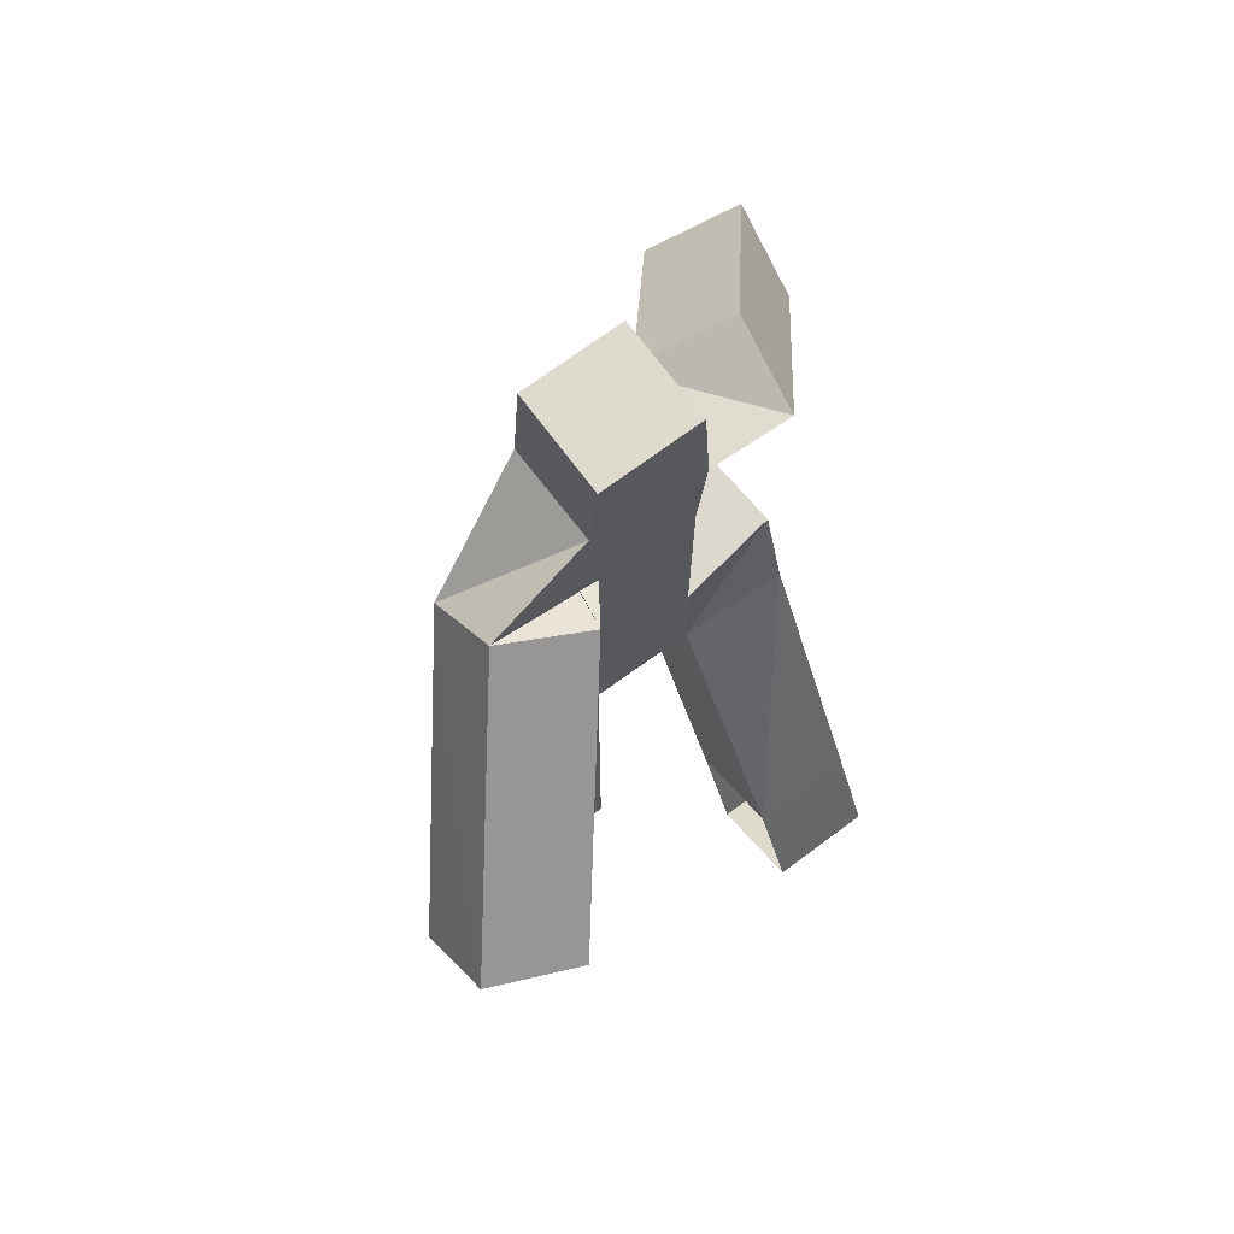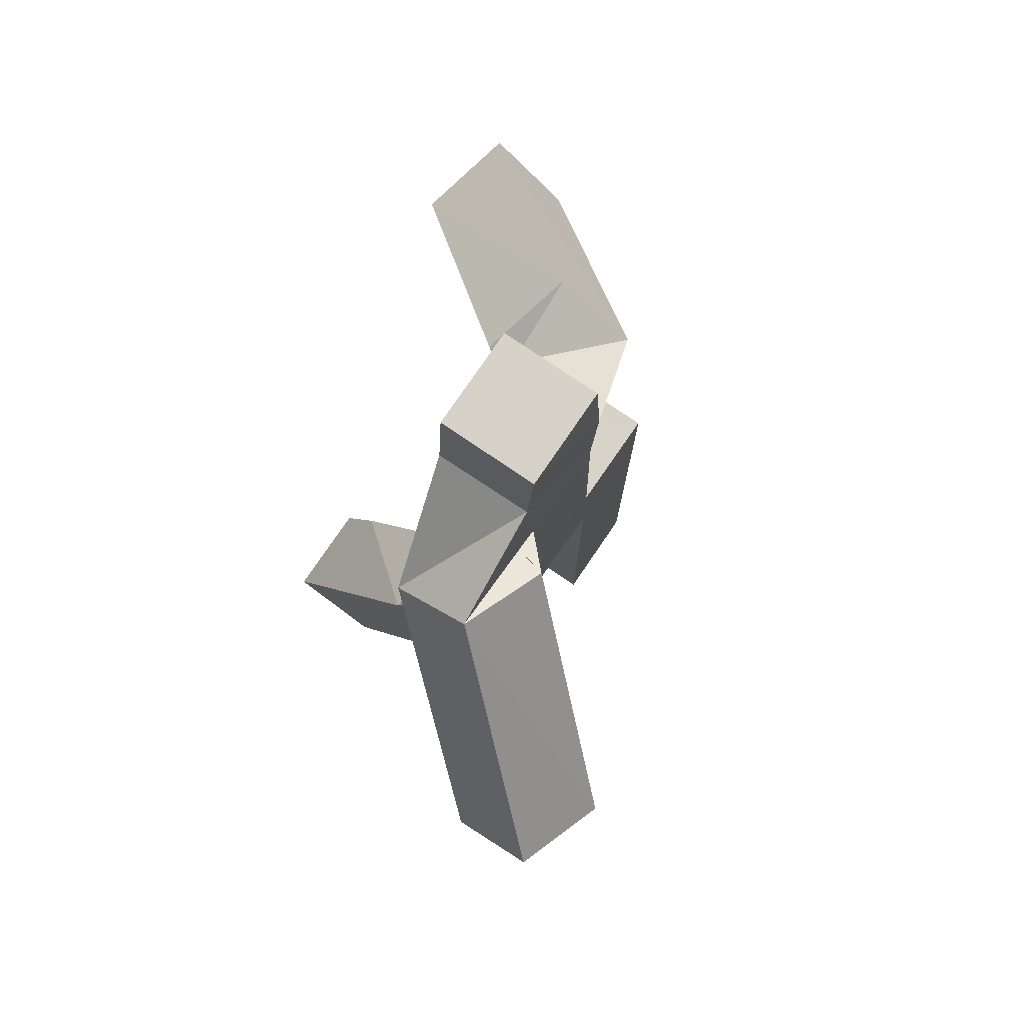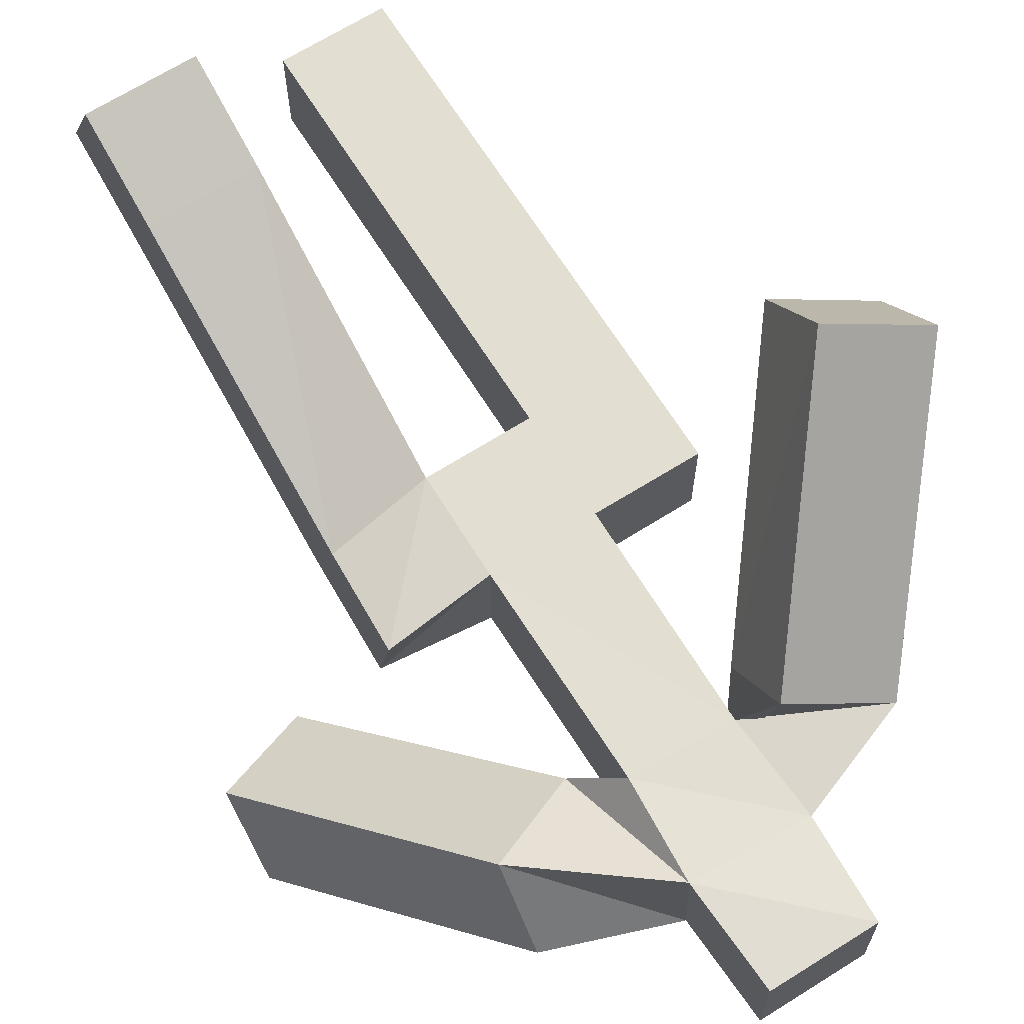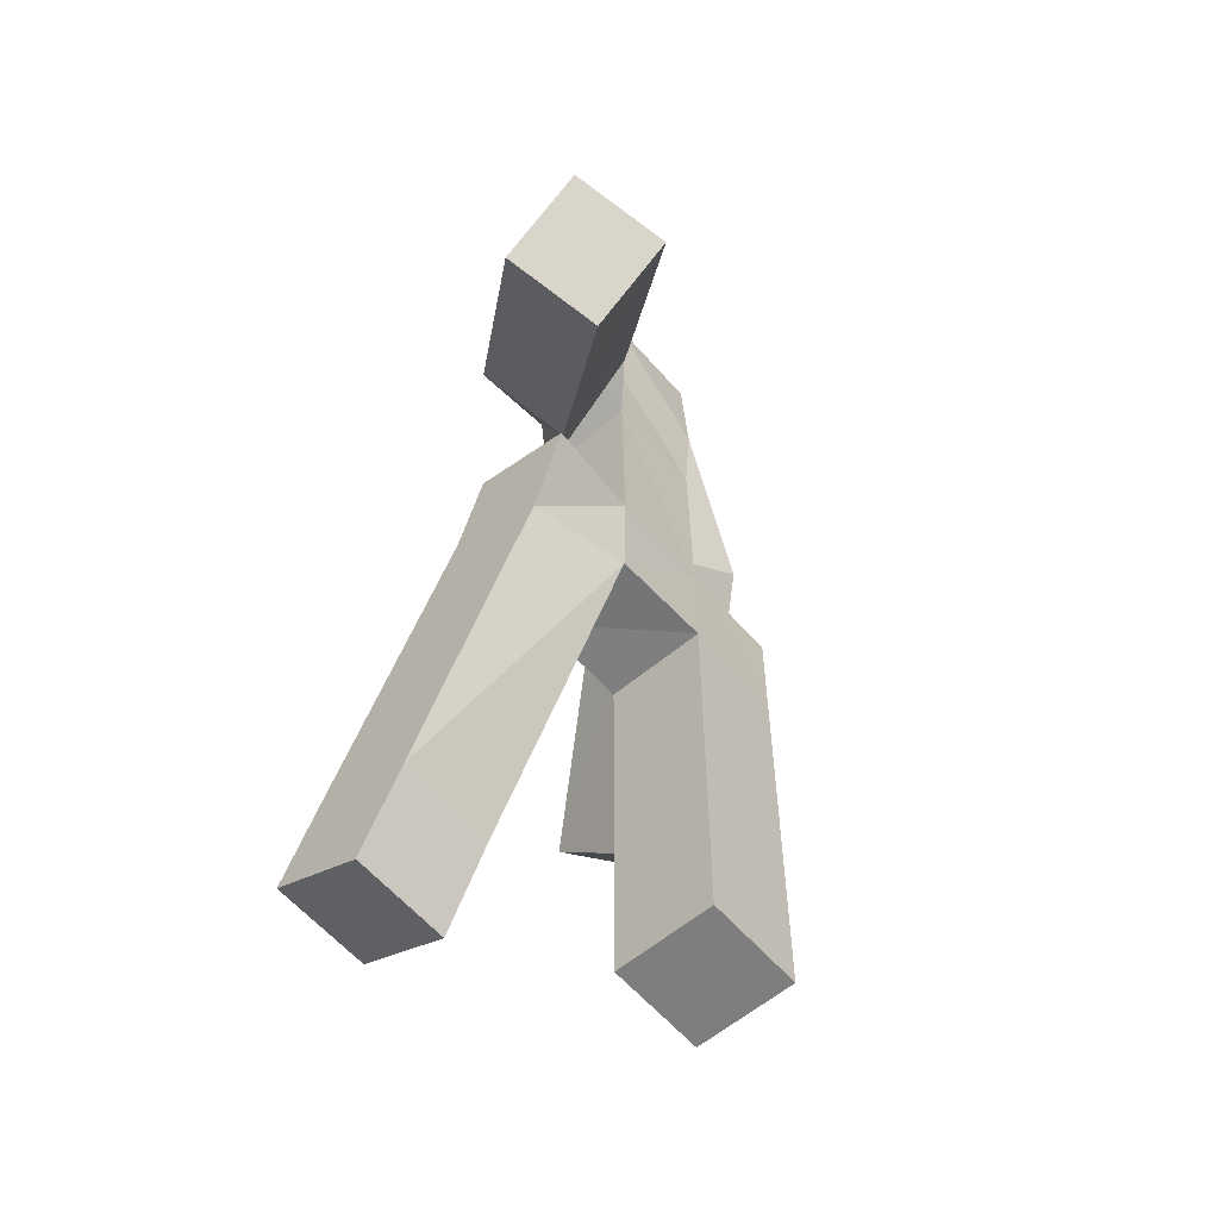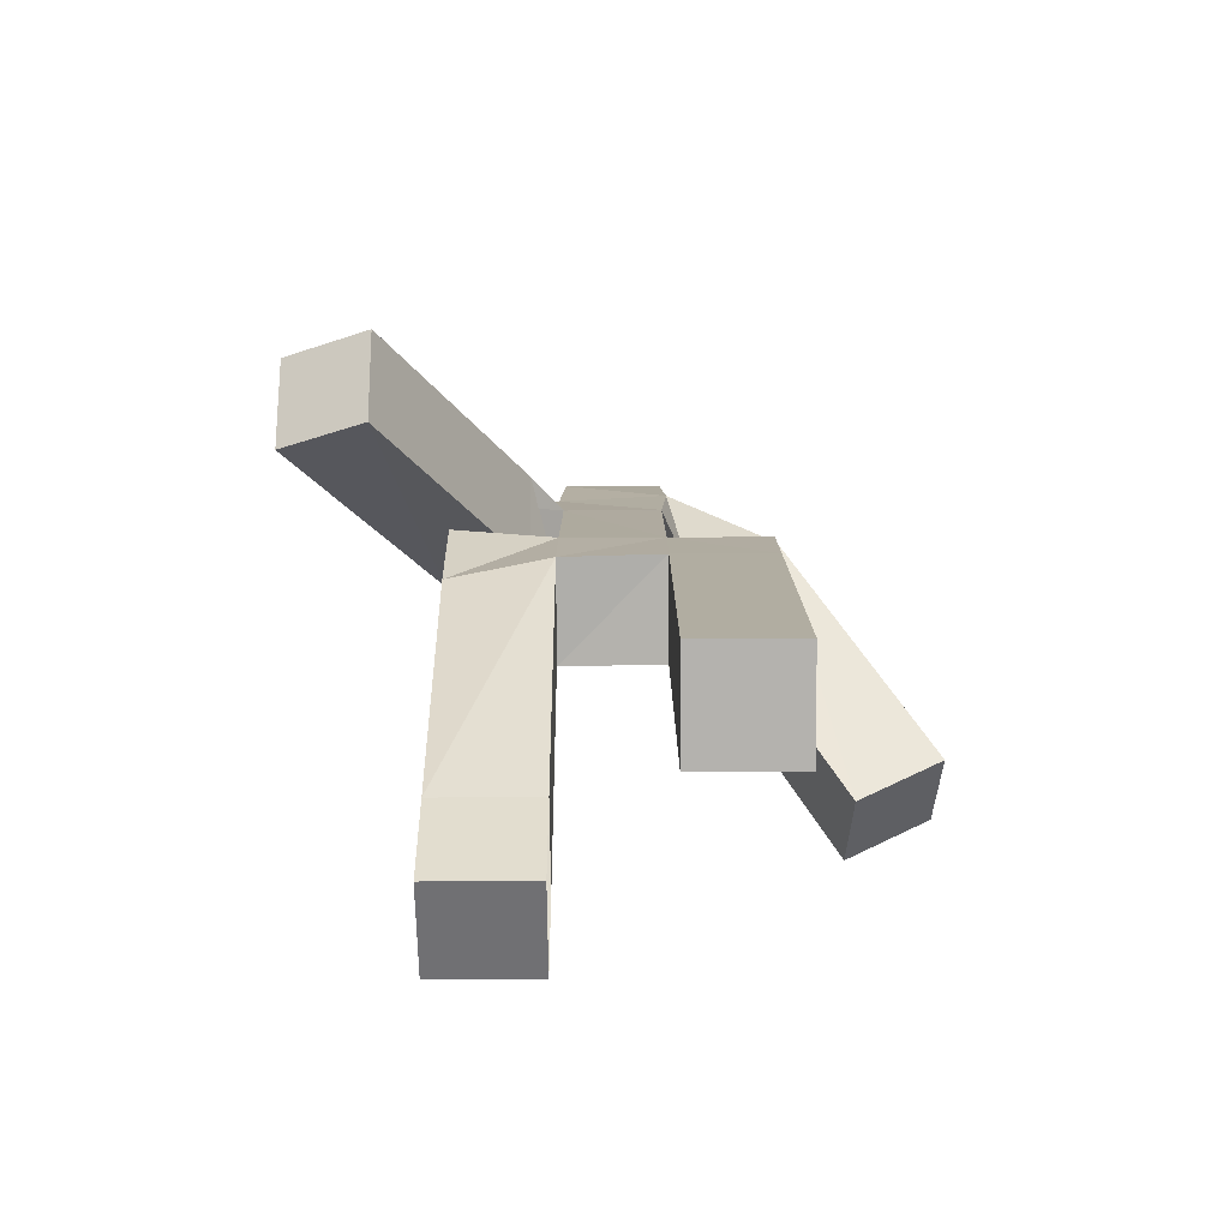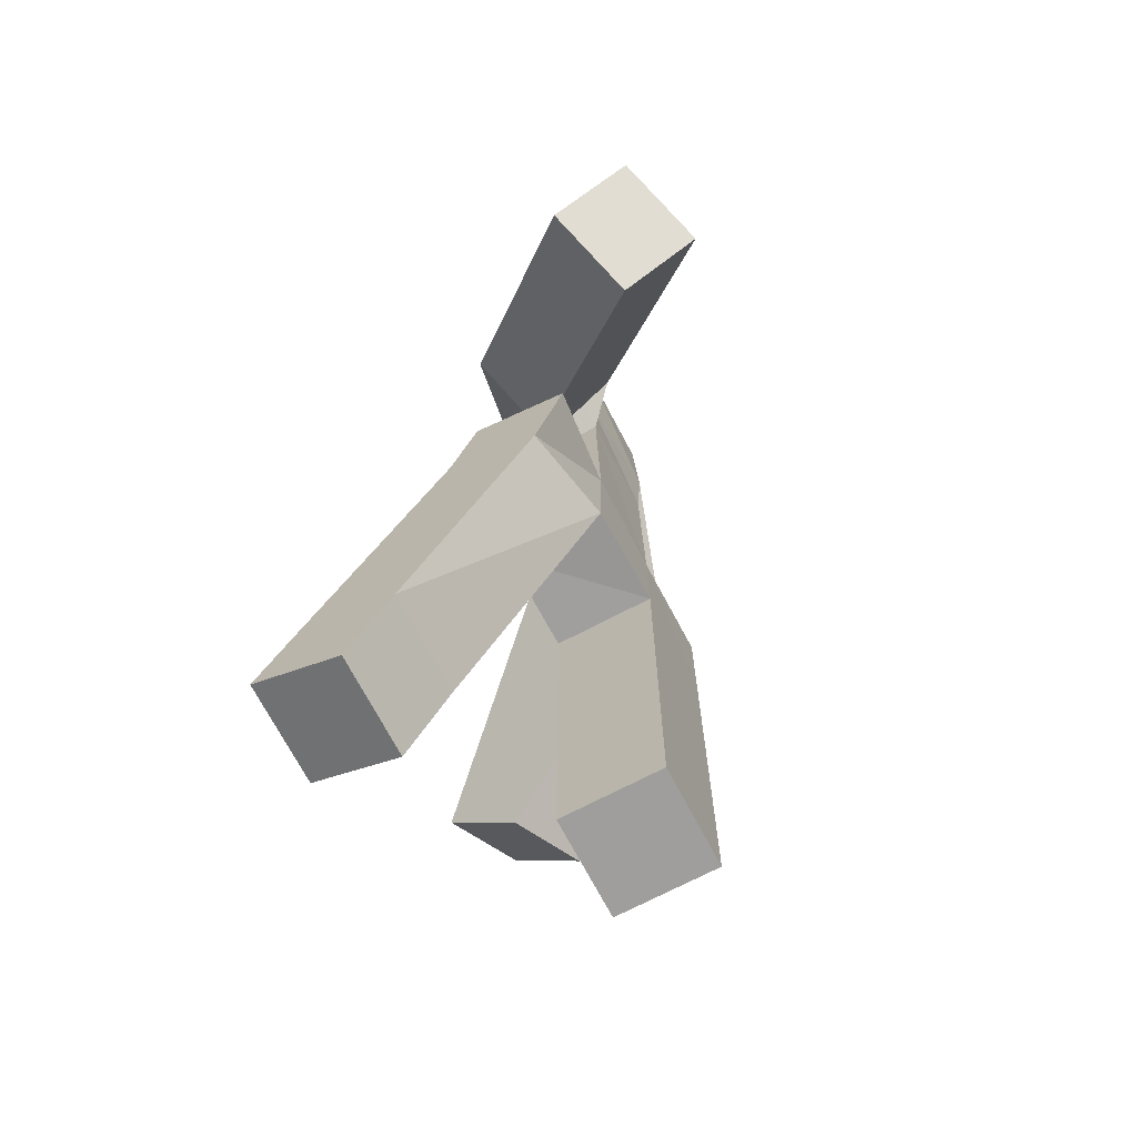
<metadata>
{"format":"obj","ext":"obj","renderer":"f3d","projection":"perspective","resolution":1024,"background":"white","views":[{"elev":70.7,"azim":-36.7,"up":"+Y"},{"elev":77.4,"azim":124.3,"up":"+Y"},{"elev":67.8,"azim":147.9,"up":"+Z"},{"elev":-59.4,"azim":130.6,"up":"+Y"},{"elev":-79.7,"azim":-179.8,"up":"+Y"},{"elev":-70.9,"azim":117.7,"up":"+Y"}]}
</metadata>
<code>
o Cube
v 0.25 0.09511 0.6939
v 0.25 0.3038 1.148
v 0.75 2.107 0.3065
v 0.75 1.92 -0.1519
v 0.25 0.5495 0.4852
v 0.25 0.7582 0.9396
v 0.25 2.004 0.257
v 0.25 1.983 -0.2401
v 0.75 0.09511 0.6939
v 0.75 0.3038 1.148
v 0.75 0.5495 0.4852
v 0.75 0.7582 0.9396
v 0.75 2.533 0.1786
v 0.75 2.43 -0.2986
v 0.25 2.498 0.2495
v 0.25 2.498 -0.2494
v -0.25 2 0.25
v -0.25 2 -0.25
v -0.25 2.499 0.2506
v -0.25 2.502 -0.2475
v -0.75 2 0.25
v -0.75 2 -0.25
v -0.75 2.5 0.25
v -0.75 2.5 -0.2498
v -0.25 0 0.25
v -0.25 0 -0.25
v -0.75 0 0.25
v -0.75 0 -0.25
v 0.2448 3.508 0.264
v 0.2456 3.529 -0.2299
v -0.241 3.529 0.2562
v -0.2437 3.509 -0.2353
v 0.2791 3.985 0.2806
v 0.2786 4.014 -0.2114
v -0.2764 4.009 0.2467
v -0.2767 3.986 -0.2421
v 0.25 4.497 0.2736
v 0.25 4.502 -0.2264
v -0.25 4.497 0.2736
v -0.25 4.502 -0.2264
v 0.4092 3.316 0.008545
v 0.4112 3.617 -0.3886
v 0.8409 3.506 0.1513
v 0.846 3.803 -0.2458
v 1.095 2.261 -0.8129
v 1.099 2.569 -1.207
v 1.539 2.441 -0.6674
v 1.543 2.749 -1.061
v -0.3766 3.616 0.4535
v -0.3947 3.293 0.07634
v -0.8024 3.818 0.3082
v -0.8219 3.496 -0.07011
v -1.103 2.655 1.342
v -1.123 2.325 0.966
v -1.539 2.851 1.193
v -1.559 2.521 0.8174
f 6 7 8
f 4 14 13
f 6 12 3
f 15 13 14
f 12 11 4
f 11 5 8
f 9 11 12
f 6 2 10
f 5 11 9
f 1 9 10
f 4 8 16
f 15 19 17
f 7 3 13
f 17 19 23
f 8 18 20
f 20 32 30
f 7 17 18
f 22 21 23
f 20 18 22
f 19 20 24
f 22 18 26
f 25 27 28
f 21 27 25
f 22 28 27
f 18 17 25
f 32 36 34
f 15 29 31
f 20 19 31
f 15 16 30
f 36 40 38
f 29 33 35
f 31 35 51
f 33 29 41
f 38 40 39
f 33 37 39
f 36 35 39
f 33 34 38
f 43 41 45
f 30 34 44
f 34 33 43
f 29 30 42
f 46 48 47
f 44 48 46
f 43 47 48
f 41 42 46
f 51 55 53
f 36 32 50
f 35 36 52
f 32 31 49
f 53 55 56
f 52 50 54
f 52 56 55
f 50 49 53
f 5 6 8
f 3 4 13
f 7 6 3
f 16 15 14
f 3 12 4
f 4 11 8
f 10 9 12
f 12 6 10
f 1 5 9
f 2 1 10
f 14 4 16
f 7 15 17
f 15 7 13
f 21 17 23
f 16 8 20
f 16 20 30
f 8 7 18
f 24 22 23
f 24 20 22
f 23 19 24
f 28 22 26
f 26 25 28
f 17 21 25
f 21 22 27
f 26 18 25
f 30 32 34
f 19 15 31
f 32 20 31
f 29 15 30
f 34 36 38
f 31 29 35
f 49 31 51
f 43 33 41
f 37 38 39
f 35 33 39
f 40 36 39
f 37 33 38
f 47 43 45
f 42 30 44
f 44 34 43
f 41 29 42
f 45 46 47
f 42 44 46
f 44 43 48
f 45 41 46
f 49 51 53
f 52 36 50
f 51 35 52
f 50 32 49
f 54 53 56
f 56 52 54
f 51 52 55
f 54 50 53

</code>
